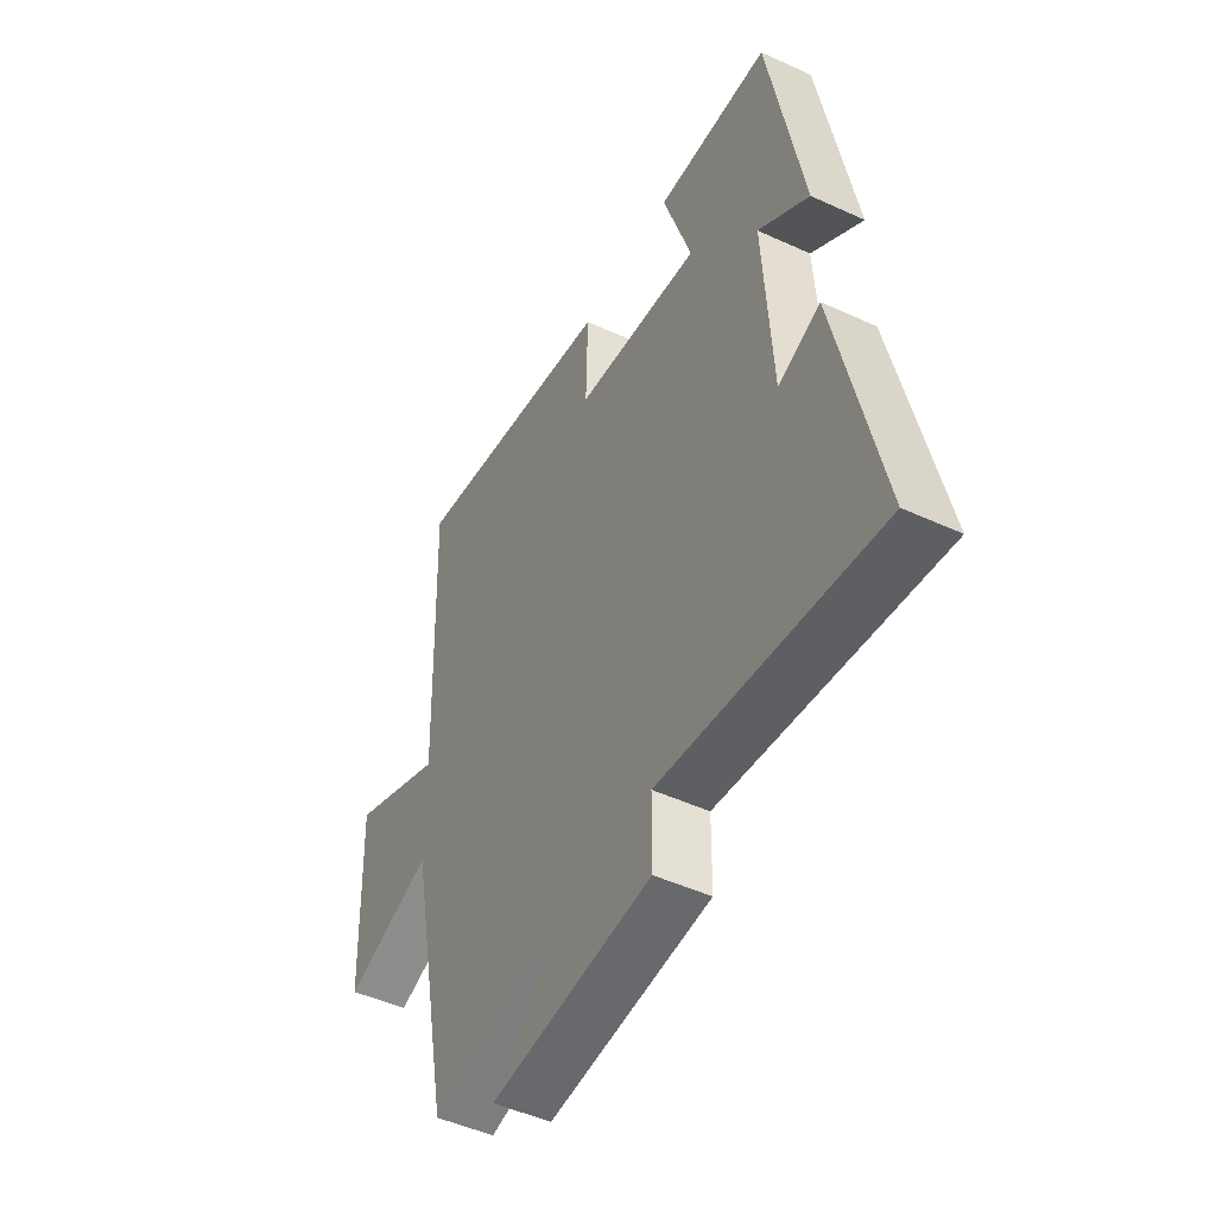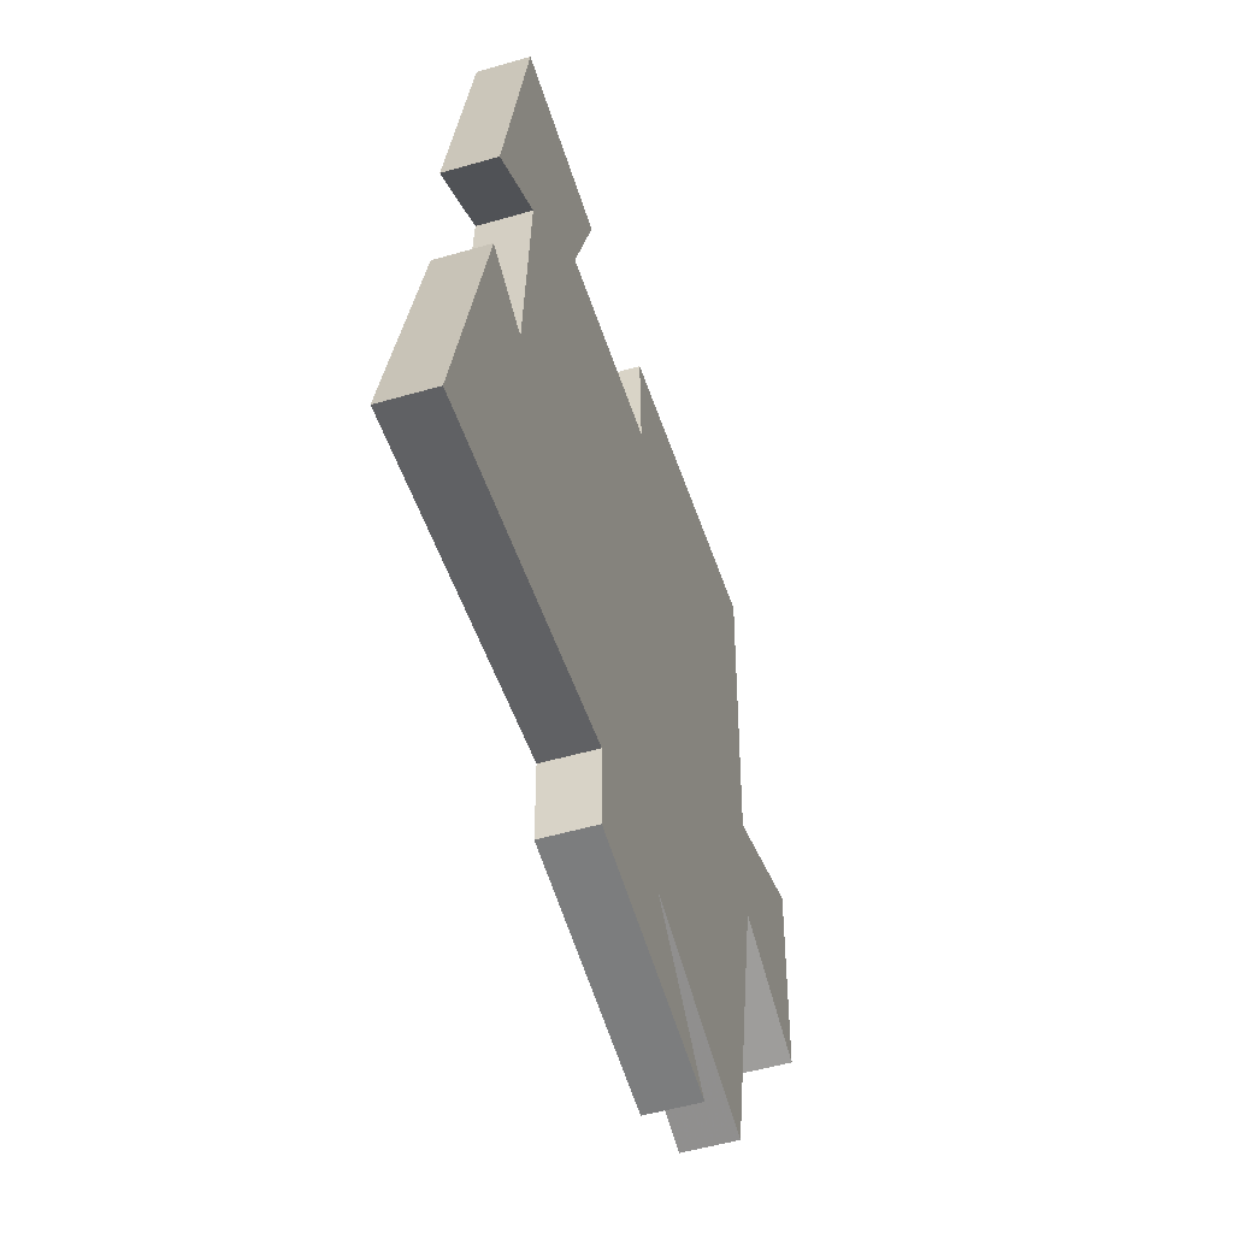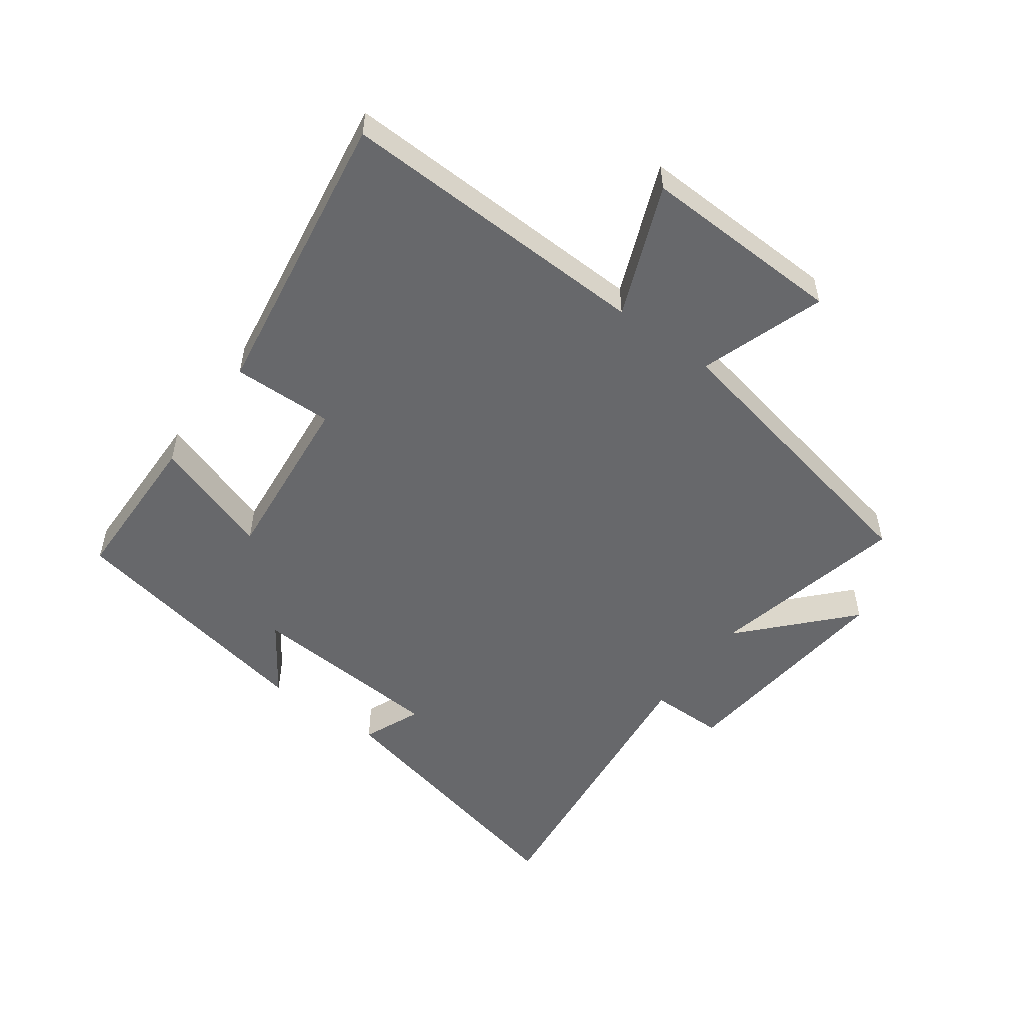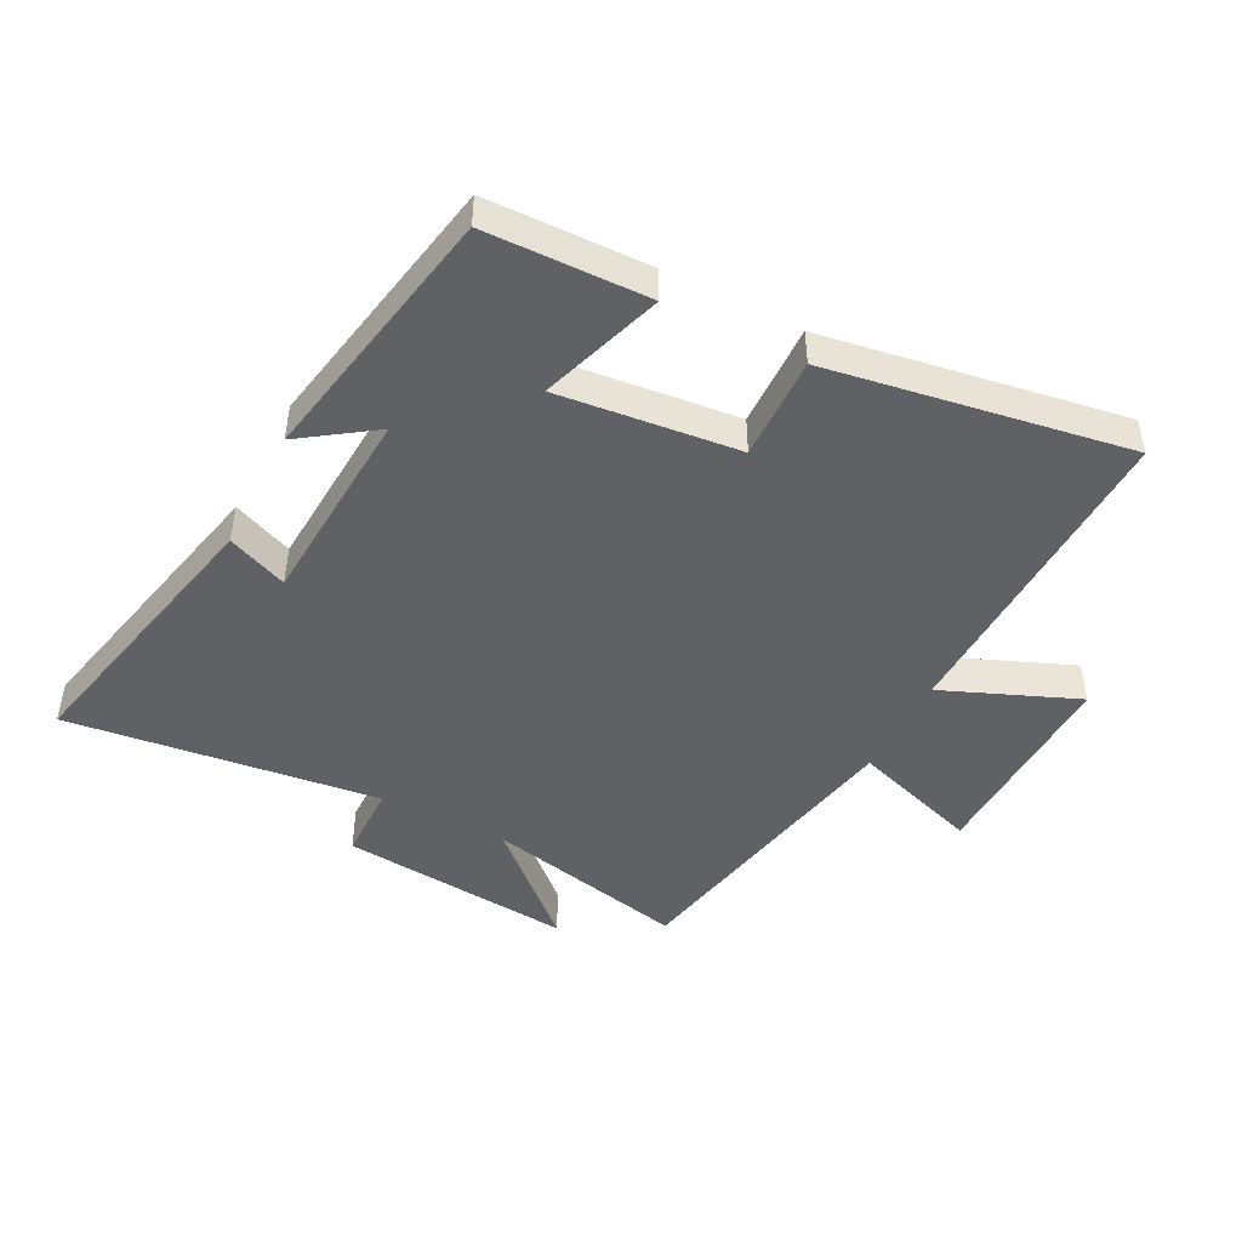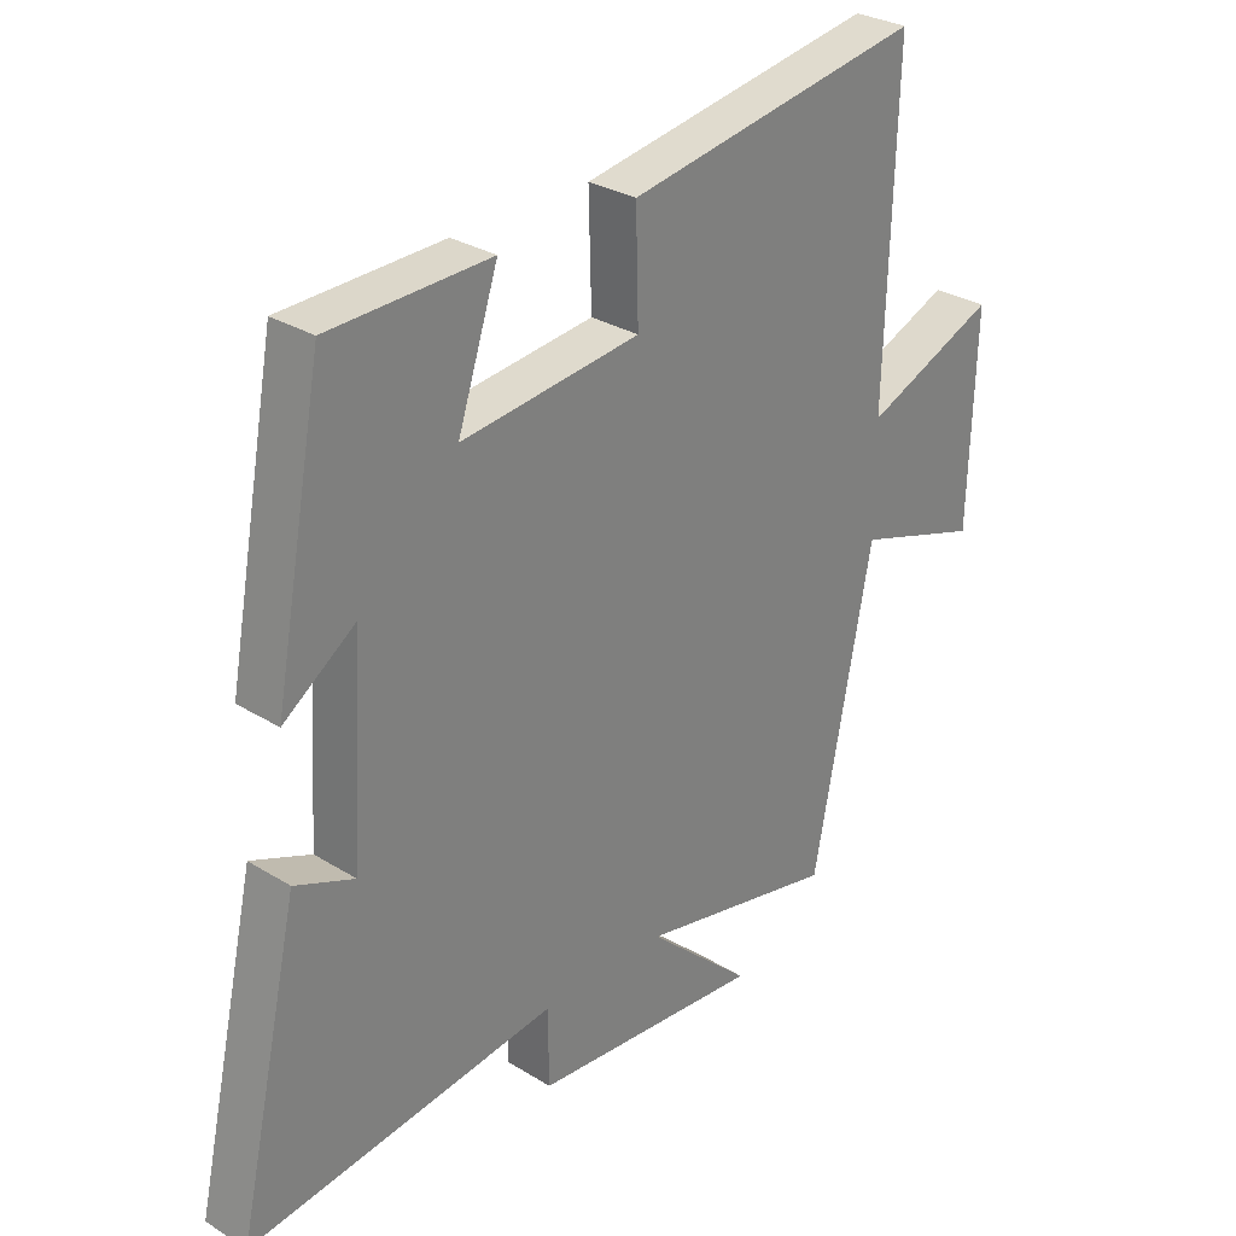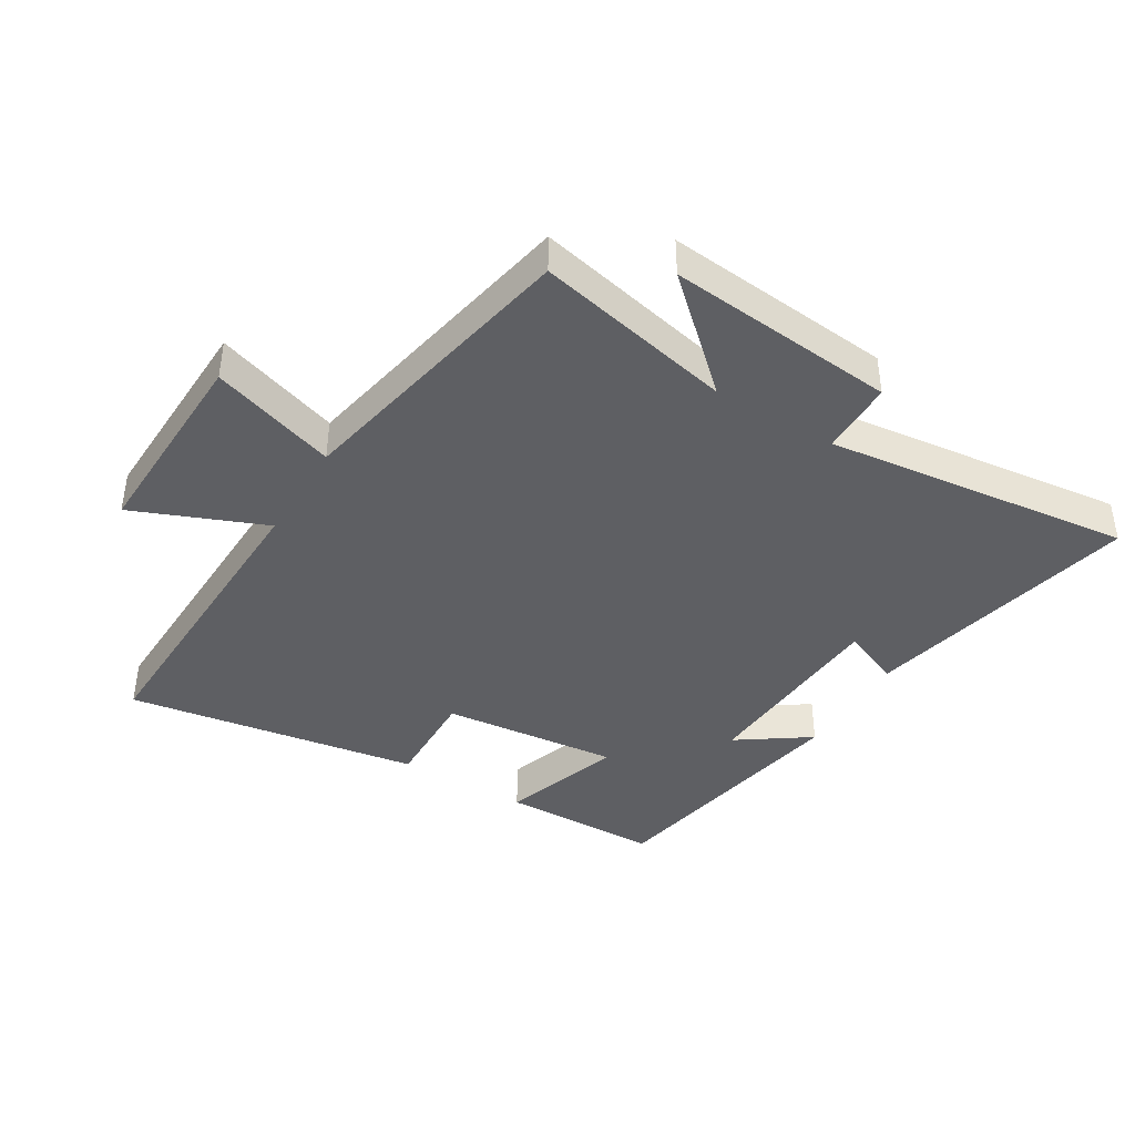
<metadata>
{"format":"obj","ext":"obj","renderer":"f3d","projection":"perspective","resolution":1024,"background":"white","views":[{"elev":-47.8,"azim":-117.4,"up":"+Z"},{"elev":-54.1,"azim":-73.0,"up":"+Z"},{"elev":-52.5,"azim":53.6,"up":"+Y"},{"elev":-46.6,"azim":-27.2,"up":"+Y"},{"elev":29.7,"azim":-47.8,"up":"+Z"},{"elev":-41.4,"azim":148.8,"up":"+Y"}]}
</metadata>
<code>
v 0.407 0.07 -0.569
v 0.09 0.07 -0.5
v 0.257 0.07 -0.653
v -0.109 0.07 -0.619
v -0.11 0.07 -0.5
v -0.599 0.07 -0.559
v -0.5 0.07 -0.118
v -0.406 0.07 -0.157
v -0.386 0.07 0.159
v -0.5 0.07 0.08
v -0.422 0.07 0.494
v -0.168 0.07 0.5
v -0.232 0.07 0.308
v 0.05 0.07 0.338
v 0.046 0.07 0.5
v 0.515 0.07 0.576
v 0.5 0.07 0.074
v 0.71 0.07 0.16
v 0.7 0.07 -0.164
v 0.5 0.07 -0.098
v 0.407 0 -0.569
v 0.09 0 -0.5
v 0.257 0 -0.653
v -0.109 0 -0.619
v -0.11 0 -0.5
v -0.599 0 -0.559
v -0.5 0 -0.118
v -0.406 0 -0.157
v -0.386 0 0.159
v -0.5 0 0.08
v -0.422 0 0.494
v -0.168 0 0.5
v -0.232 0 0.308
v 0.05 0 0.338
v 0.046 0 0.5
v 0.515 0 0.576
v 0.5 0 0.074
v 0.71 0 0.16
v 0.7 0 -0.164
v 0.5 0 -0.098
f 17 18 19 20
f 17 20 1 2
f 16 17 2
f 15 16 2
f 14 15 2
f 13 14 2
f 11 12 13
f 10 11 13
f 9 10 13
f 8 9 13 2
f 5 6 7 8
f 5 8 2 3
f 3 4 5
f 40 39 38 37
f 22 21 40 37
f 22 37 36
f 22 36 35
f 22 35 34
f 22 34 33
f 33 32 31
f 33 31 30
f 33 30 29
f 22 33 29 28
f 28 27 26 25
f 23 22 28 25
f 25 24 23
f 1 21 22 2
f 2 22 23 3
f 3 23 24 4
f 4 24 25 5
f 5 25 26 6
f 6 26 27 7
f 7 27 28 8
f 8 28 29 9
f 9 29 30 10
f 10 30 31 11
f 11 31 32 12
f 12 32 33 13
f 13 33 34 14
f 14 34 35 15
f 15 35 36 16
f 16 36 37 17
f 17 37 38 18
f 18 38 39 19
f 19 39 40 20
f 20 40 21 1

</code>
